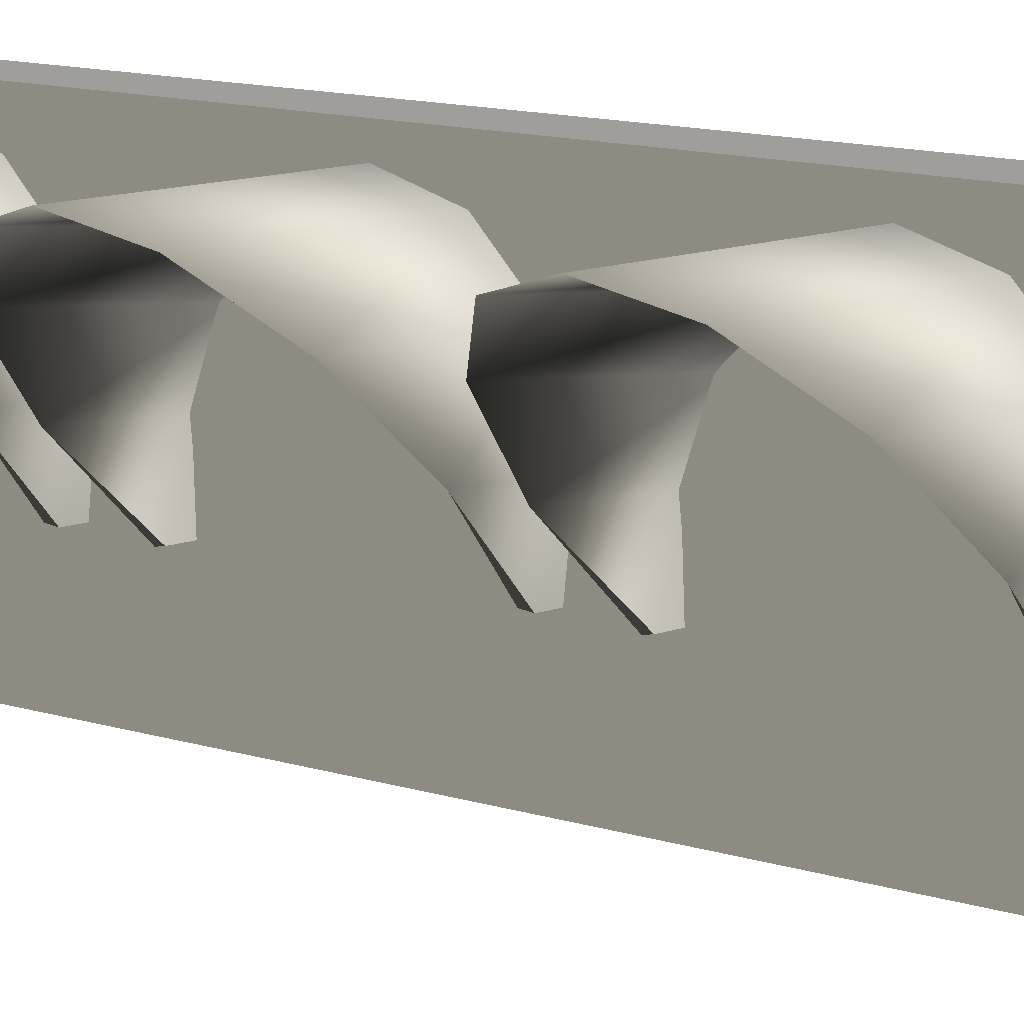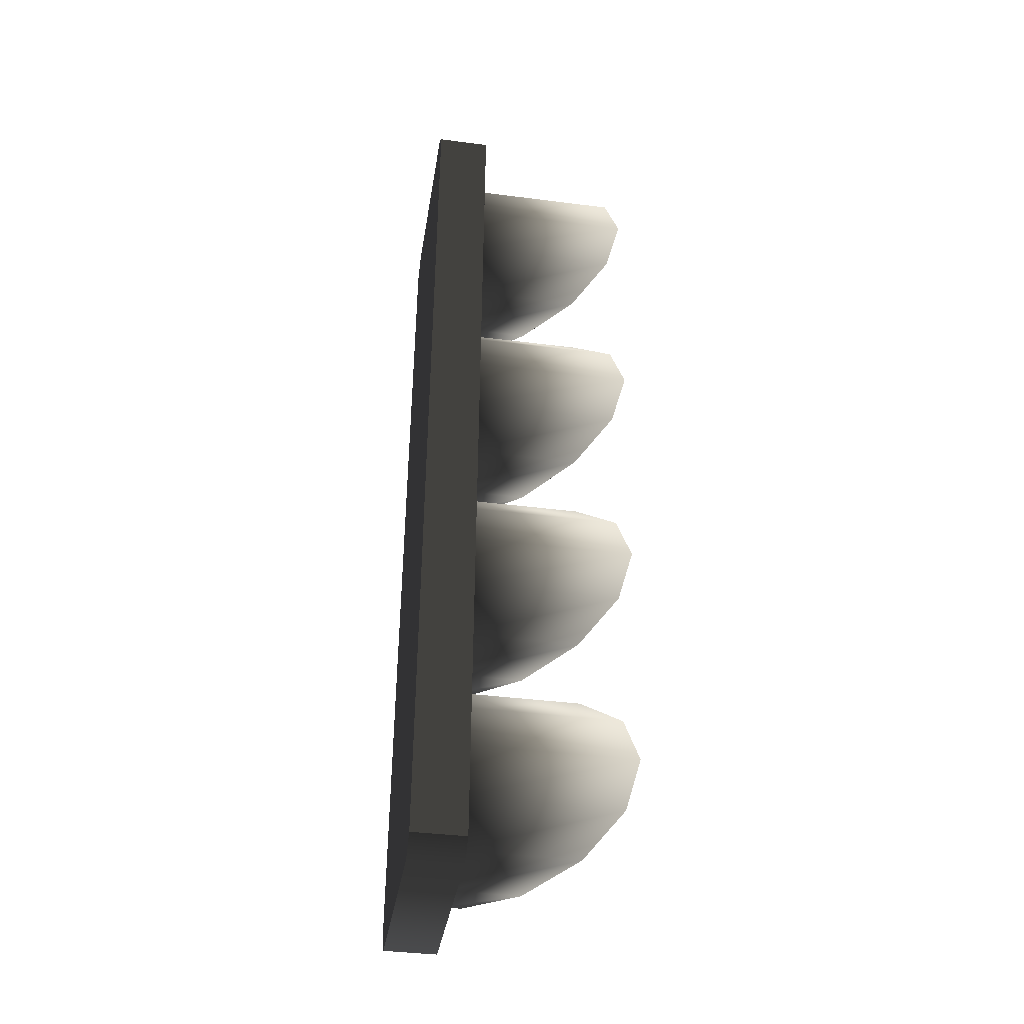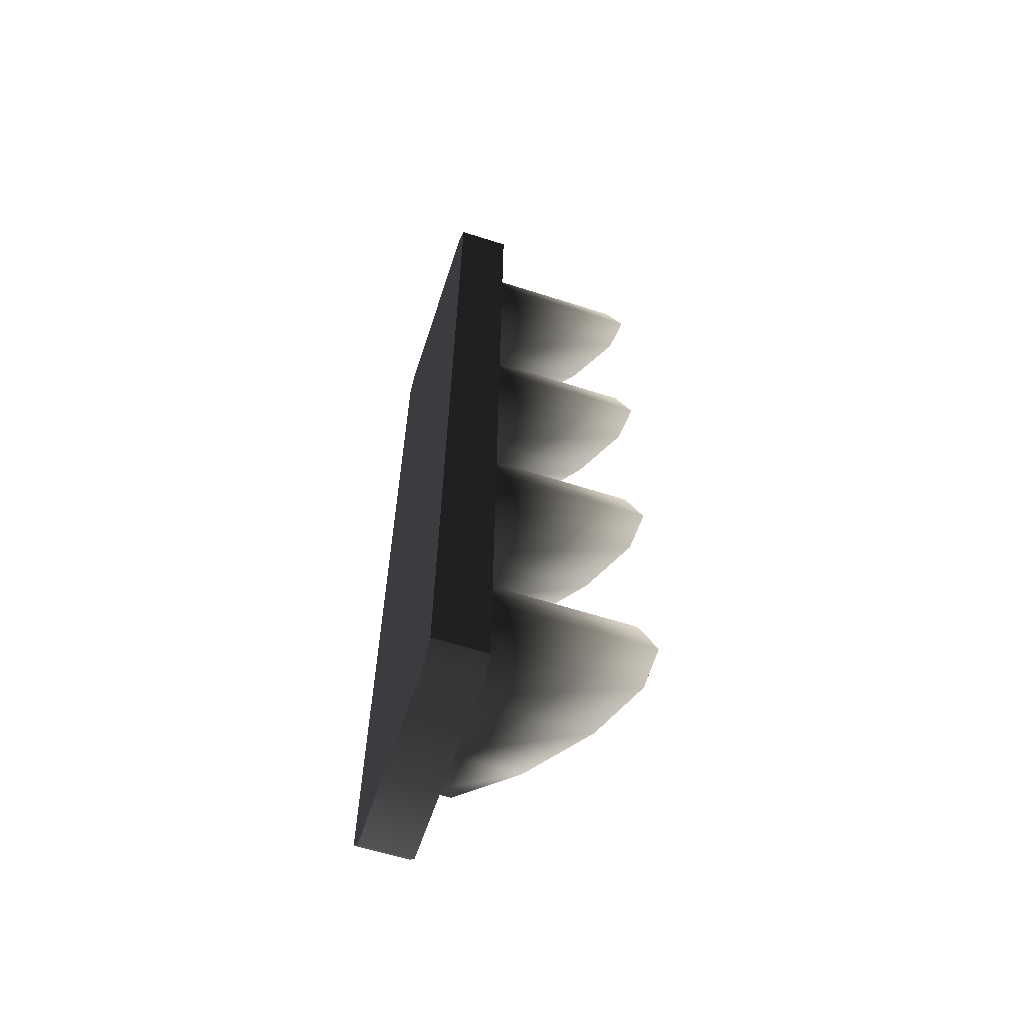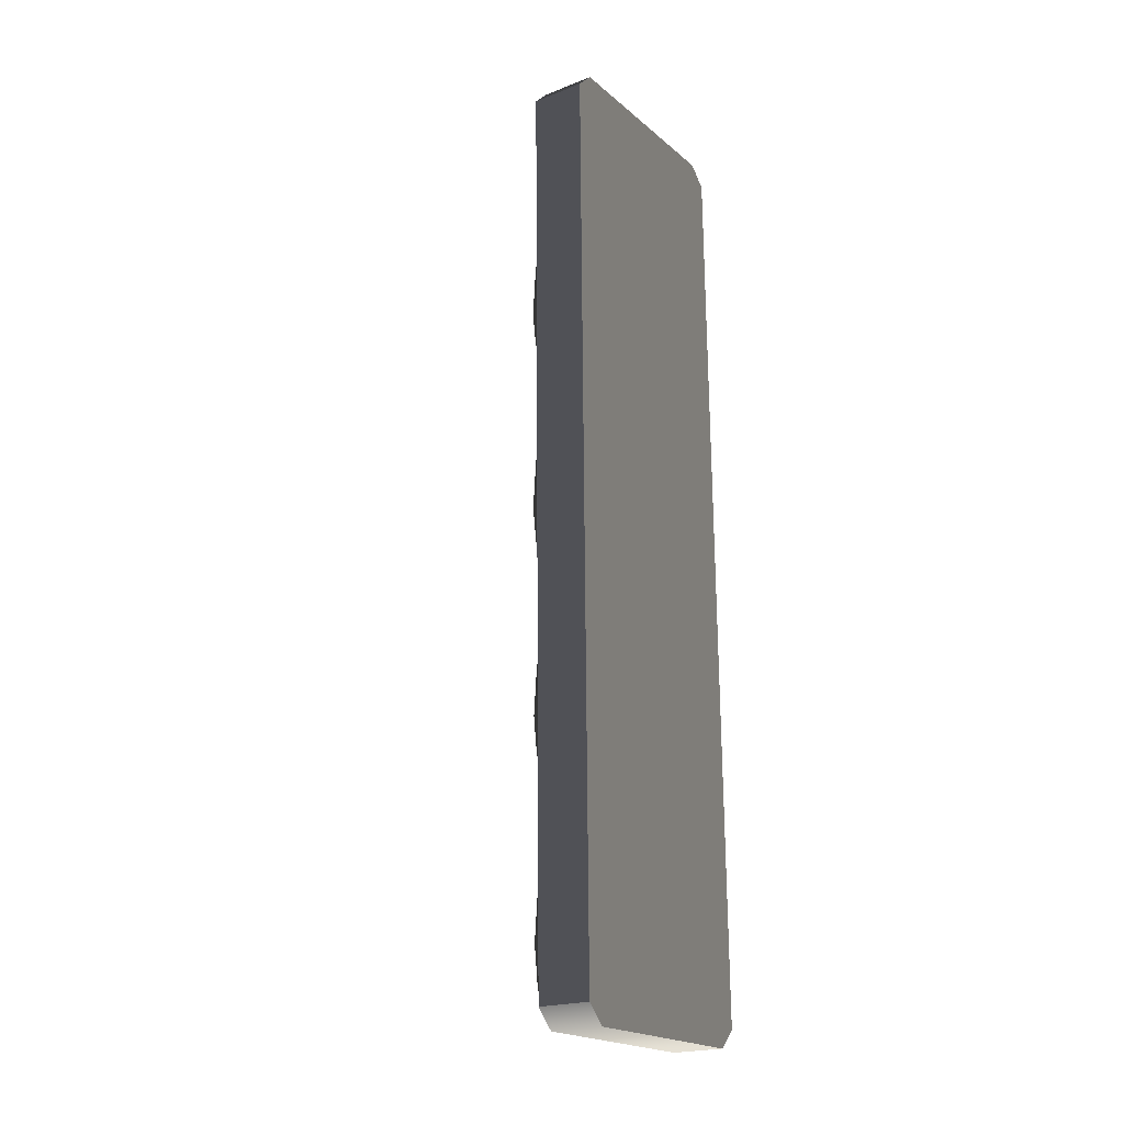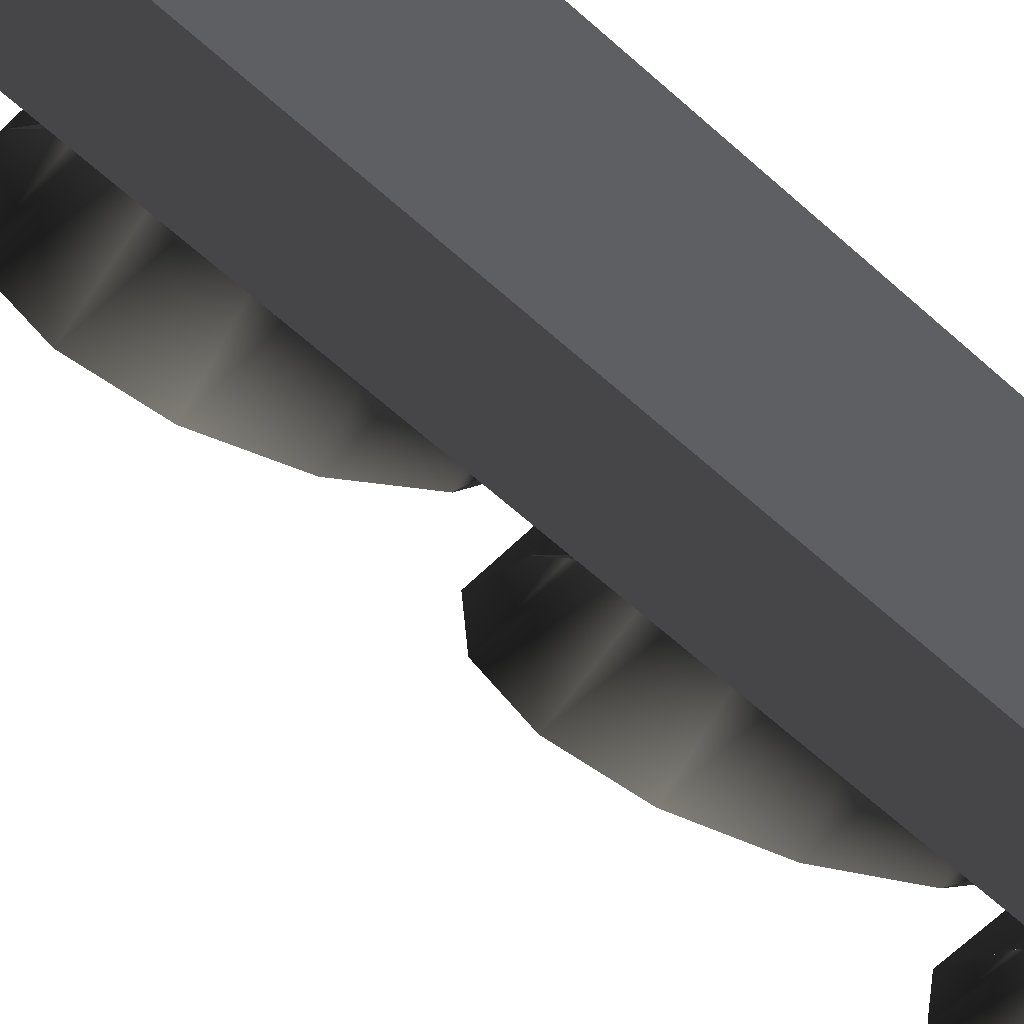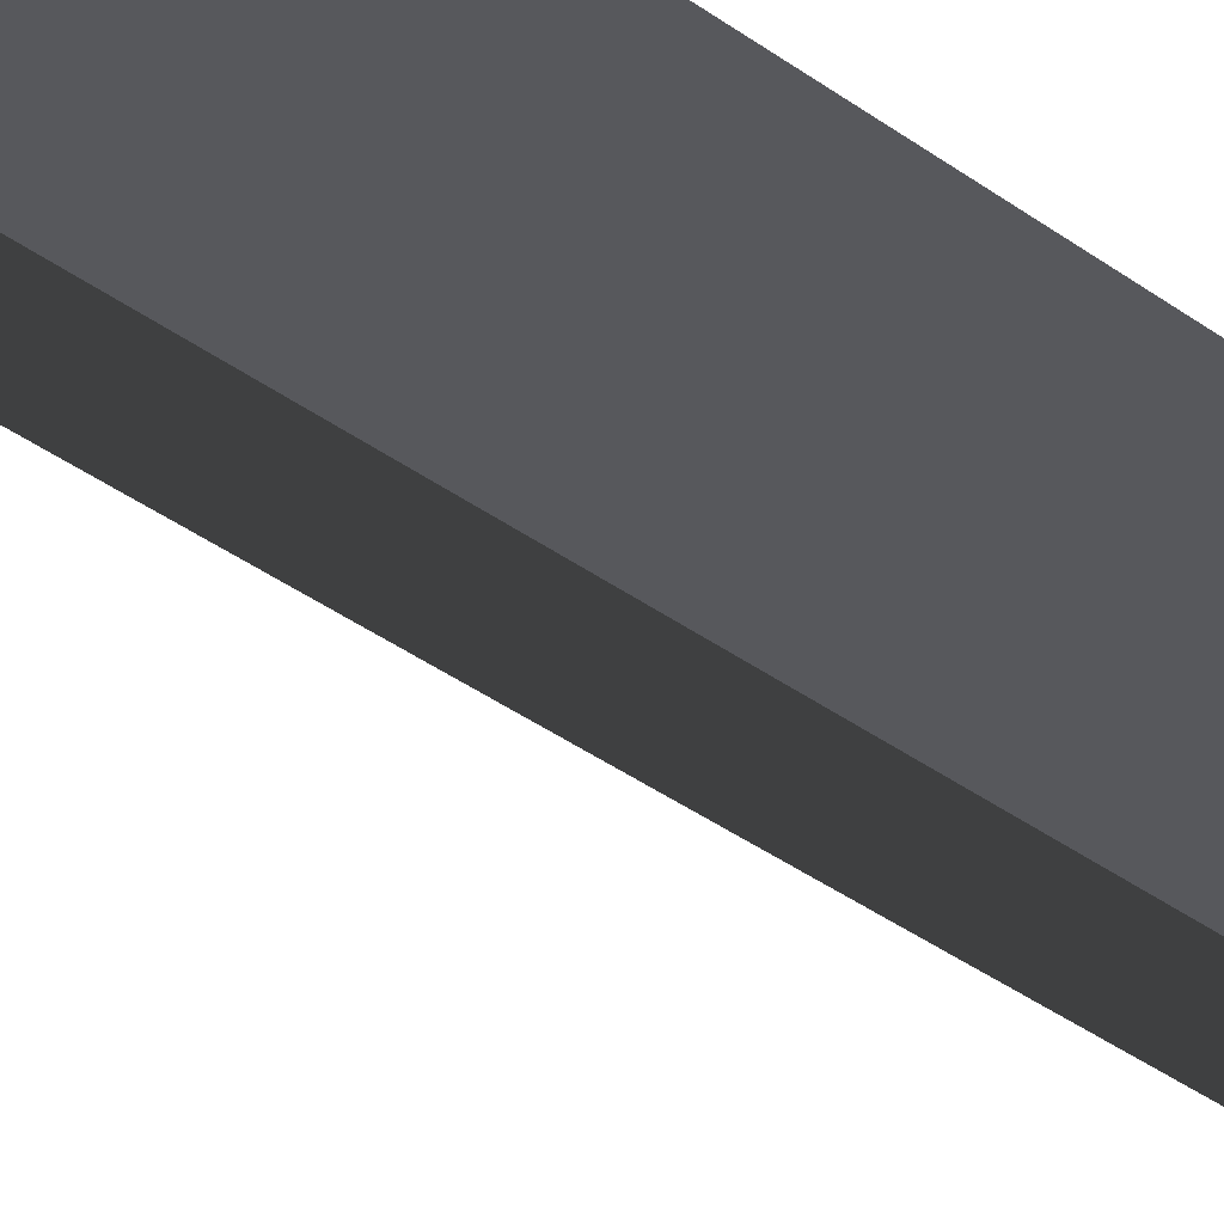
<metadata>
{"format":"obj","ext":"obj","renderer":"f3d","projection":"perspective","resolution":1024,"background":"white","views":[{"elev":10.2,"azim":131.8,"up":"+Z"},{"elev":-36.9,"azim":-9.0,"up":"+Y"},{"elev":-59.3,"azim":-18.1,"up":"+Y"},{"elev":-20.4,"azim":-145.4,"up":"+Y"},{"elev":-58.4,"azim":-134.2,"up":"+Z"},{"elev":-42.5,"azim":-130.7,"up":"+Z"}]}
</metadata>
<code>
v -0.1459 1.288 0.3589
v -0.1513 0.6586 0.3589
v -0.3018 1.289 0.3589
v 0.02121 -1.347 0.03344
v -0.1205 -1.309 -0.1083
v -0.1242 -1.329 -0.1119
v -0.1168 -0.8081 -0.1083
v 0.02543 -0.7722 0.03344
v -0.1202 -0.7883 -0.1119
v -0.1205 -1.309 -0.1083
v -0.1864 -1.328 -0.1119
v -0.1242 -1.329 -0.1119
v -0.1862 -1.309 -0.1083
v -0.1824 -0.7878 -0.1119
v -0.1168 -0.8081 -0.1083
v -0.1202 -0.7883 -0.1119
v -0.1826 -0.8077 -0.1083
v 0.02629 -0.6598 0.03094
v -0.1154 -0.6218 -0.1109
v -0.1192 -0.6416 -0.1144
v -0.1117 -0.1188 -0.1109
v 0.03051 -0.08296 0.03094
v -0.1151 -0.09902 -0.1144
v -0.1154 -0.6218 -0.1109
v -0.1813 -0.6412 -0.1144
v -0.1192 -0.6416 -0.1144
v -0.1812 -0.6213 -0.1109
v -0.1773 -0.09851 -0.1144
v -0.1117 -0.1188 -0.1109
v -0.1151 -0.09902 -0.1144
v -0.1775 -0.1184 -0.1109
v 0.03131 0.02378 0.0284
v -0.1104 0.0617 -0.1134
v -0.1141 0.04188 -0.1169
v -0.1067 0.5642 -0.1134
v 0.03552 0.6 0.0284
v -0.1101 0.584 -0.1169
v -0.1763 0.04227 -0.1169
v -0.1104 0.0617 -0.1134
v -0.1761 0.06214 -0.1134
v -0.1141 0.04188 -0.1169
v -0.1067 0.5642 -0.1134
v -0.1723 0.5845 -0.1169
v -0.1725 0.5646 -0.1134
v -0.1101 0.584 -0.1169
v 0.03647 0.7212 0.0284
v -0.1053 0.7592 -0.1134
v -0.109 0.7394 -0.1169
v -0.1016 1.26 -0.1134
v 0.04069 1.296 0.0284
v -0.105 1.28 -0.1169
v -0.1711 0.7398 -0.1169
v -0.1053 0.7592 -0.1134
v -0.171 0.7597 -0.1134
v -0.109 0.7394 -0.1169
v -0.1016 1.26 -0.1134
v -0.1672 1.281 -0.1169
v -0.1673 1.261 -0.1134
v -0.105 1.28 -0.1169
v -0.3204 -1.341 0.3589
v -0.1629 -0.711 0.3589
v -0.1682 -1.342 0.3589
v -0.3018 1.289 0.3589
v -0.1629 -0.711 0.3589
v -0.1571 -0.02683 0.3589
v -0.1513 0.6586 0.3589
v -0.1459 1.288 -0.3336
v -0.3018 1.289 -0.3336
v -0.1513 0.6586 -0.3336
v -0.3204 -1.341 -0.3336
v -0.1682 -1.342 -0.3336
v -0.1629 -0.711 -0.3336
v -0.1629 -0.711 -0.3336
v -0.3018 1.289 -0.3336
v -0.1571 -0.02683 -0.3336
v -0.1513 0.6586 -0.3336
v -0.1455 1.342 -0.2796
v -0.3013 1.343 0.305
v -0.3013 1.343 -0.2796
v -0.1455 1.342 0.305
v -0.3018 1.289 -0.3336
v -0.1459 1.288 -0.3336
v -0.3204 -1.341 -0.3336
v -0.3209 -1.395 0.305
v -0.3209 -1.395 -0.2796
v -0.3204 -1.341 0.3589
v -0.3018 1.289 0.3589
v -0.3018 1.289 -0.3336
v -0.3013 1.343 -0.2796
v -0.3013 1.343 0.305
v -0.1459 1.288 0.3589
v -0.3013 1.343 0.305
v -0.1455 1.342 0.305
v -0.3018 1.289 0.3589
v -0.3204 -1.341 0.3589
v -0.1687 -1.396 0.305
v -0.3209 -1.395 0.305
v -0.1682 -1.342 0.3589
v -0.3209 -1.395 -0.2796
v -0.1682 -1.342 -0.3336
v -0.3204 -1.341 -0.3336
v -0.1687 -1.396 -0.2796
v 0.02121 -1.347 0.03344
v -0.1864 -1.328 -0.1119
v -0.1865 -1.345 0.03344
v -0.1242 -1.329 -0.1119
v 0.1653 -1.298 0.1769
v -0.1862 -1.295 0.1769
v 0.2679 -1.193 0.2786
v -0.1854 -1.189 0.2786
v 0.3057 -1.056 0.3154
v -0.1844 -1.052 0.3154
v 0.2699 -0.9178 0.2786
v -0.1834 -0.9145 0.2786
v 0.1689 -0.8112 0.1769
v -0.1826 -0.8086 0.1769
v 0.02543 -0.7722 0.03344
v -0.1823 -0.7708 0.03344
v -0.1202 -0.7883 -0.1119
v -0.1824 -0.7878 -0.1119
v -0.1205 -1.309 -0.1083
v -0.1863 -1.314 0.02749
v -0.1862 -1.309 -0.1083
v 0.02121 -1.347 0.03344
v -0.1859 -1.269 0.1489
v 0.1653 -1.298 0.1769
v -0.1852 -1.168 0.2426
v 0.2679 -1.193 0.2786
v -0.1844 -1.052 0.2736
v 0.3057 -1.056 0.3154
v -0.1835 -0.9356 0.2426
v 0.2699 -0.9178 0.2786
v -0.1828 -0.8345 0.1489
v 0.1689 -0.8112 0.1769
v -0.1825 -0.8019 0.02749
v 0.02543 -0.7722 0.03344
v -0.1826 -0.8077 -0.1083
v -0.1168 -0.8081 -0.1083
v 0.02629 -0.6598 0.03094
v -0.1813 -0.6412 -0.1144
v -0.1815 -0.6582 0.03094
v -0.1192 -0.6416 -0.1144
v 0.1703 -0.6106 0.1744
v -0.1811 -0.6081 0.1744
v 0.273 -0.5055 0.2761
v -0.1803 -0.5022 0.2761
v 0.3108 -0.3683 0.3129
v -0.1793 -0.3647 0.3129
v 0.275 -0.2306 0.2761
v -0.1783 -0.2273 0.2761
v 0.1739 -0.124 0.1744
v -0.1775 -0.1214 0.1744
v 0.03051 -0.08296 0.03094
v -0.1772 -0.08149 0.03094
v -0.1151 -0.09902 -0.1144
v -0.1773 -0.09851 -0.1144
v -0.1154 -0.6218 -0.1109
v -0.1813 -0.627 0.02499
v -0.1812 -0.6213 -0.1109
v 0.02629 -0.6598 0.03094
v -0.1809 -0.5822 0.1464
v 0.1703 -0.6106 0.1744
v -0.1802 -0.4809 0.24
v 0.273 -0.5055 0.2761
v -0.1793 -0.3647 0.2711
v 0.3108 -0.3683 0.3129
v -0.1784 -0.2485 0.24
v 0.275 -0.2306 0.2761
v -0.1777 -0.1472 0.1464
v 0.1739 -0.124 0.1744
v -0.1774 -0.1127 0.02499
v 0.03051 -0.08296 0.03094
v -0.1775 -0.1184 -0.1109
v -0.1117 -0.1188 -0.1109
v 0.03131 0.02378 0.0284
v -0.1763 0.04227 -0.1169
v -0.1764 0.02525 0.0284
v -0.1141 0.04188 -0.1169
v 0.1754 0.07285 0.1719
v -0.1761 0.07546 0.1719
v 0.278 0.1781 0.2736
v -0.1753 0.1814 0.2736
v 0.3158 0.3151 0.3103
v -0.1743 0.3188 0.3103
v 0.28 0.4528 0.2736
v -0.1733 0.4561 0.2736
v 0.179 0.5594 0.1719
v -0.1725 0.562 0.1719
v 0.03552 0.6 0.0284
v -0.1722 0.6015 0.0284
v -0.1101 0.584 -0.1169
v -0.1723 0.5845 -0.1169
v -0.1104 0.0617 -0.1134
v -0.1762 0.05641 0.02245
v -0.1761 0.06214 -0.1134
v 0.03131 0.02378 0.0284
v -0.1759 0.1012 0.1439
v 0.1754 0.07285 0.1719
v -0.1751 0.2025 0.2375
v 0.278 0.1781 0.2736
v -0.1743 0.3188 0.2686
v 0.3158 0.3151 0.3103
v -0.1734 0.435 0.2375
v 0.28 0.4528 0.2736
v -0.1726 0.5362 0.1439
v 0.179 0.5594 0.1719
v -0.1724 0.5704 0.02245
v 0.03552 0.6 0.0284
v -0.1725 0.5646 -0.1134
v -0.1067 0.5642 -0.1134
v 0.03647 0.7212 0.0284
v -0.1711 0.7398 -0.1169
v -0.1713 0.7228 0.0284
v -0.109 0.7394 -0.1169
v 0.1804 0.7584 0.1719
v -0.171 0.7611 0.1719
v 0.2831 0.8637 0.2736
v -0.1702 0.867 0.2736
v 0.3209 1.001 0.3103
v -0.1692 1.004 0.3103
v 0.2851 1.138 0.2736
v -0.1682 1.142 0.2736
v 0.184 1.245 0.1719
v -0.1674 1.248 0.1719
v 0.04069 1.296 0.0284
v -0.1671 1.298 0.0284
v -0.105 1.28 -0.1169
v -0.1672 1.281 -0.1169
v -0.1053 0.7592 -0.1134
v -0.1711 0.754 0.02245
v -0.171 0.7597 -0.1134
v 0.03647 0.7212 0.0284
v -0.1708 0.7868 0.1439
v 0.1804 0.7584 0.1719
v -0.1701 0.8881 0.2375
v 0.2831 0.8637 0.2736
v -0.1692 1.004 0.2686
v 0.3209 1.001 0.3103
v -0.1684 1.121 0.2375
v 0.2851 1.138 0.2736
v -0.1676 1.222 0.1439
v 0.184 1.245 0.1719
v -0.1673 1.267 0.02245
v 0.04069 1.296 0.0284
v -0.1673 1.261 -0.1134
v -0.1016 1.26 -0.1134
v -0.3209 -1.395 0.305
v -0.1687 -1.396 -0.2796
v -0.3209 -1.395 -0.2796
v -0.1687 -1.396 0.305
v -0.1629 -0.7113 0.01266
v -0.1571 -0.02683 0.3589
v -0.157 -0.02695 0.01266
v -0.1629 -0.711 0.3589
v -0.1629 -0.7113 0.01266
v -0.1571 -0.02683 -0.3336
v -0.1629 -0.711 -0.3336
v -0.157 -0.02695 0.01266
v -0.1629 -0.7113 0.01266
v -0.1682 -1.342 0.3589
v -0.1629 -0.711 0.3589
v -0.1687 -1.396 0.305
v -0.1687 -1.396 0.01266
v -0.1682 -1.342 -0.3336
v -0.1629 -0.7113 0.01266
v -0.1629 -0.711 -0.3336
v -0.1687 -1.396 0.01266
v -0.1687 -1.396 -0.2796
v -0.1455 1.342 0.305
v -0.1513 0.6586 0.3589
v -0.1459 1.288 0.3589
v -0.1513 0.6582 0.01266
v -0.1455 1.342 0.01266
v -0.157 -0.02695 0.01266
v -0.1571 -0.02683 0.3589
v -0.1513 0.6582 0.01266
v -0.1455 1.342 0.01266
v -0.1513 0.6586 -0.3336
v -0.1459 1.288 -0.3336
v -0.1455 1.342 -0.2796
v -0.157 -0.02695 0.01266
v -0.1571 -0.02683 -0.3336
g StartLights_907_0
f 1 3 2
f 4 6 5
f 7 9 8
f 10 12 11
f 11 13 10
f 14 16 15
f 15 17 14
f 18 20 19
f 21 23 22
f 24 26 25
f 25 27 24
f 28 30 29
f 29 31 28
f 32 34 33
f 35 37 36
f 38 40 39
f 39 41 38
f 42 44 43
f 43 45 42
f 46 48 47
f 49 51 50
f 52 54 53
f 53 55 52
f 56 58 57
f 57 59 56
f 60 62 61
f 63 60 64
f 64 65 63
f 63 65 66
f 67 69 68
f 70 72 71
f 73 70 74
f 74 75 73
f 74 76 75
f 77 79 78
f 78 80 77
f 81 79 77
f 77 82 81
f 83 85 84
f 83 84 86
f 83 86 87
f 87 88 83
f 87 89 88
f 87 90 89
f 91 93 92
f 92 94 91
f 95 97 96
f 96 98 95
f 99 101 100
f 100 102 99
f 103 105 104
f 104 106 103
f 105 103 107
f 107 108 105
f 108 107 109
f 109 110 108
f 110 109 111
f 112 110 111
f 111 113 112
f 113 114 112
f 114 113 115
f 115 116 114
f 116 115 117
f 117 118 116
f 118 117 119
f 119 120 118
f 121 123 122
f 122 124 121
f 124 122 125
f 125 126 124
f 126 125 127
f 127 128 126
f 128 127 129
f 129 130 128
f 130 129 131
f 131 132 130
f 132 131 133
f 133 134 132
f 134 133 135
f 135 136 134
f 136 135 137
f 137 138 136
f 139 141 140
f 140 142 139
f 141 139 143
f 143 144 141
f 144 143 145
f 145 146 144
f 146 145 147
f 148 146 147
f 147 149 148
f 149 150 148
f 150 149 151
f 151 152 150
f 152 151 153
f 153 154 152
f 154 153 155
f 155 156 154
f 157 159 158
f 158 160 157
f 160 158 161
f 161 162 160
f 162 161 163
f 163 164 162
f 164 163 165
f 165 166 164
f 166 165 167
f 167 168 166
f 168 167 169
f 169 170 168
f 170 169 171
f 171 172 170
f 172 171 173
f 173 174 172
f 175 177 176
f 176 178 175
f 177 175 179
f 179 180 177
f 180 179 181
f 181 182 180
f 182 181 183
f 183 184 182
f 184 183 185
f 185 186 184
f 186 185 187
f 187 188 186
f 188 187 189
f 189 190 188
f 190 189 191
f 191 192 190
f 193 195 194
f 194 196 193
f 196 194 197
f 197 198 196
f 198 197 199
f 199 200 198
f 200 199 201
f 201 202 200
f 202 201 203
f 203 204 202
f 204 203 205
f 205 206 204
f 206 205 207
f 207 208 206
f 208 207 209
f 209 210 208
f 211 213 212
f 212 214 211
f 213 211 215
f 215 216 213
f 216 215 217
f 217 218 216
f 218 217 219
f 219 220 218
f 220 219 221
f 221 222 220
f 222 221 223
f 223 224 222
f 224 223 225
f 225 226 224
f 226 225 227
f 227 228 226
f 229 231 230
f 230 232 229
f 232 230 233
f 233 234 232
f 234 233 235
f 235 236 234
f 236 235 237
f 237 238 236
f 238 237 239
f 239 240 238
f 240 239 241
f 241 242 240
f 242 241 243
f 243 244 242
f 244 243 245
f 245 246 244
f 247 249 248
f 248 250 247
f 251 253 252
f 252 254 251
f 255 257 256
f 256 258 255
f 259 261 260
f 259 260 262
f 262 263 259
f 264 266 265
f 265 267 264
f 268 264 267
f 269 271 270
f 269 270 272
f 272 273 269
f 274 272 270
f 270 275 274
f 276 278 277
f 278 279 277
f 279 280 277
f 278 276 281
f 281 282 278

</code>
